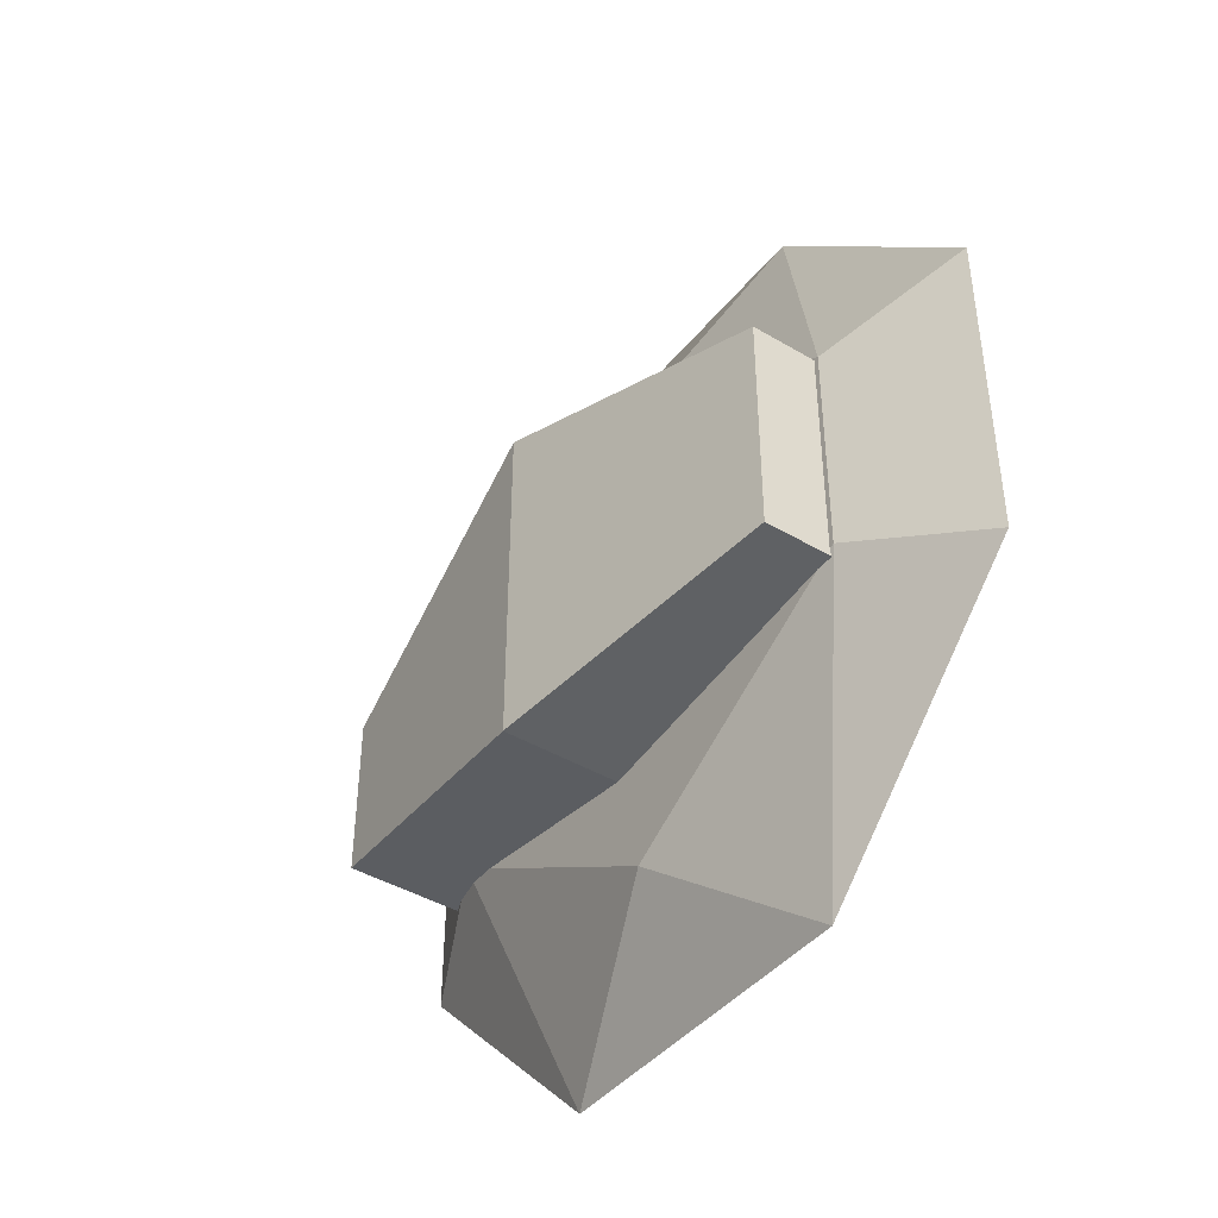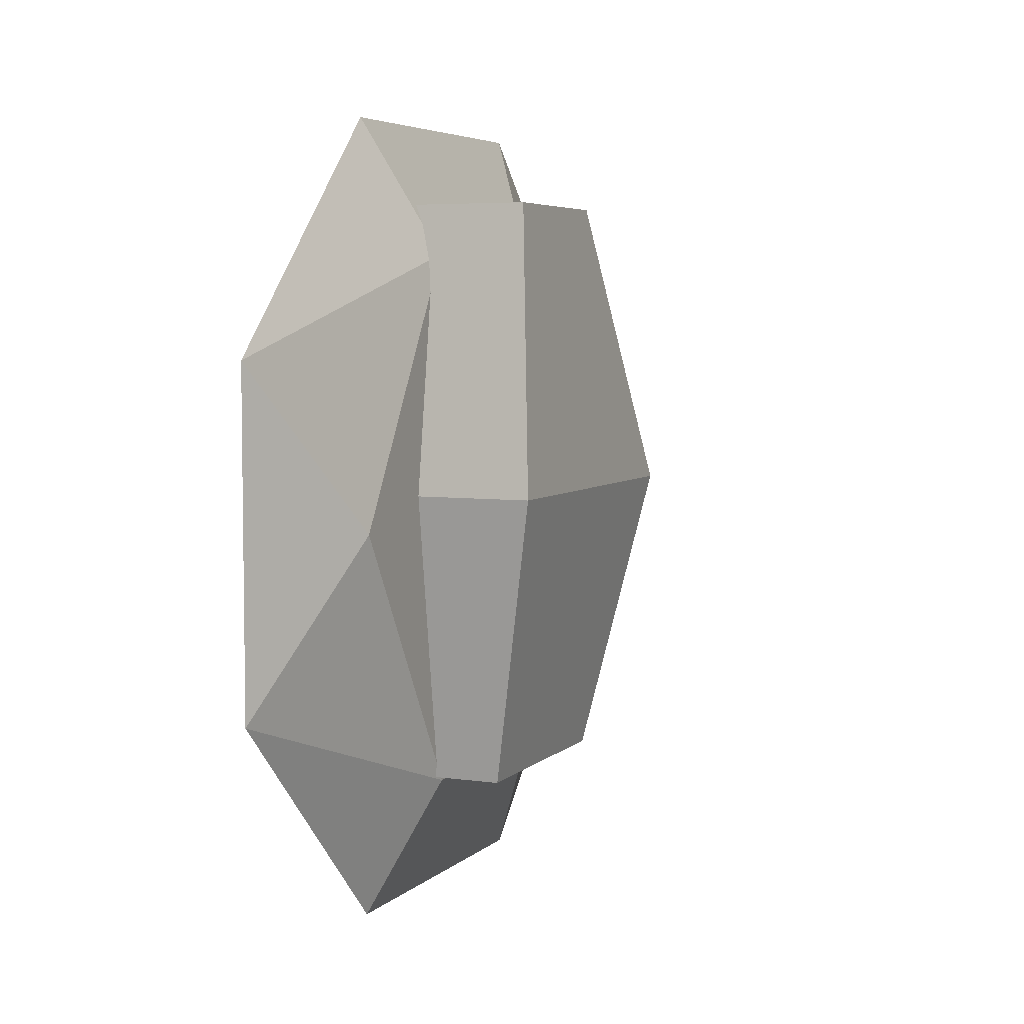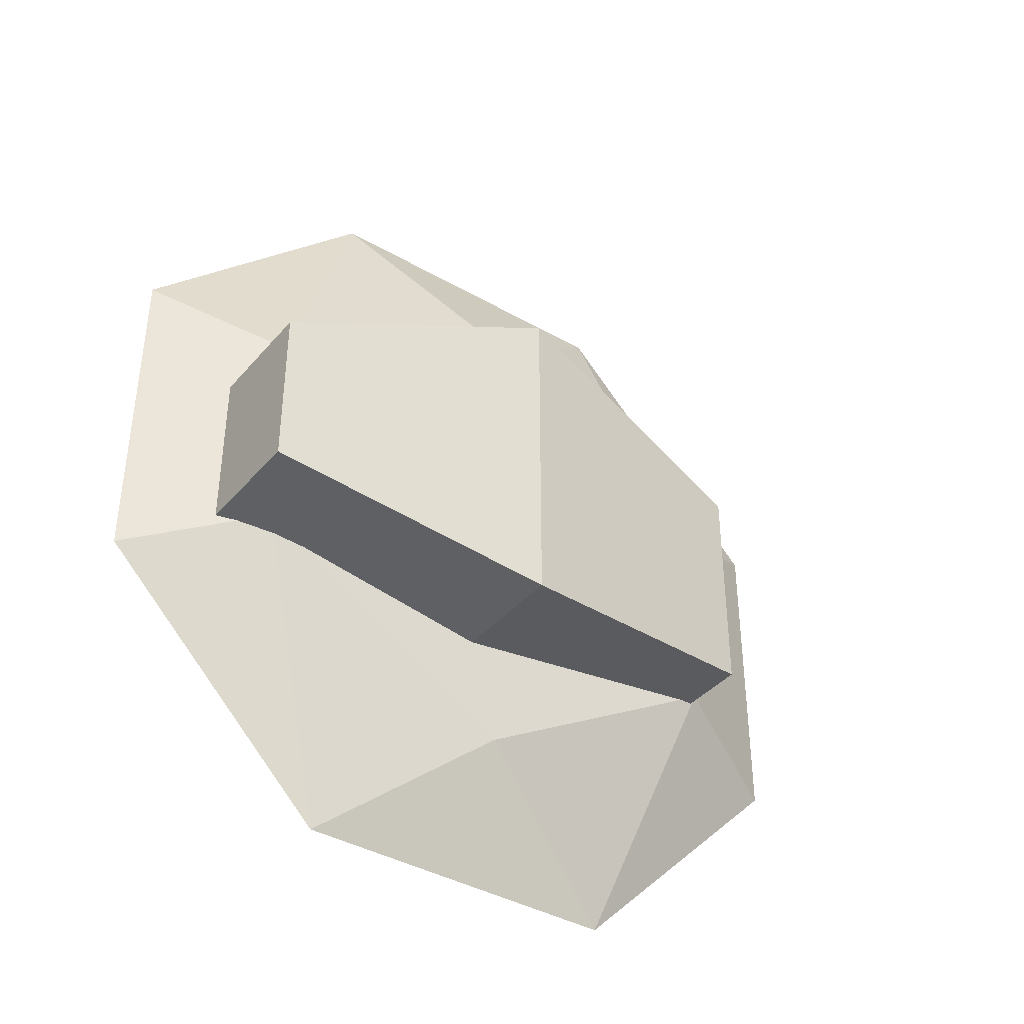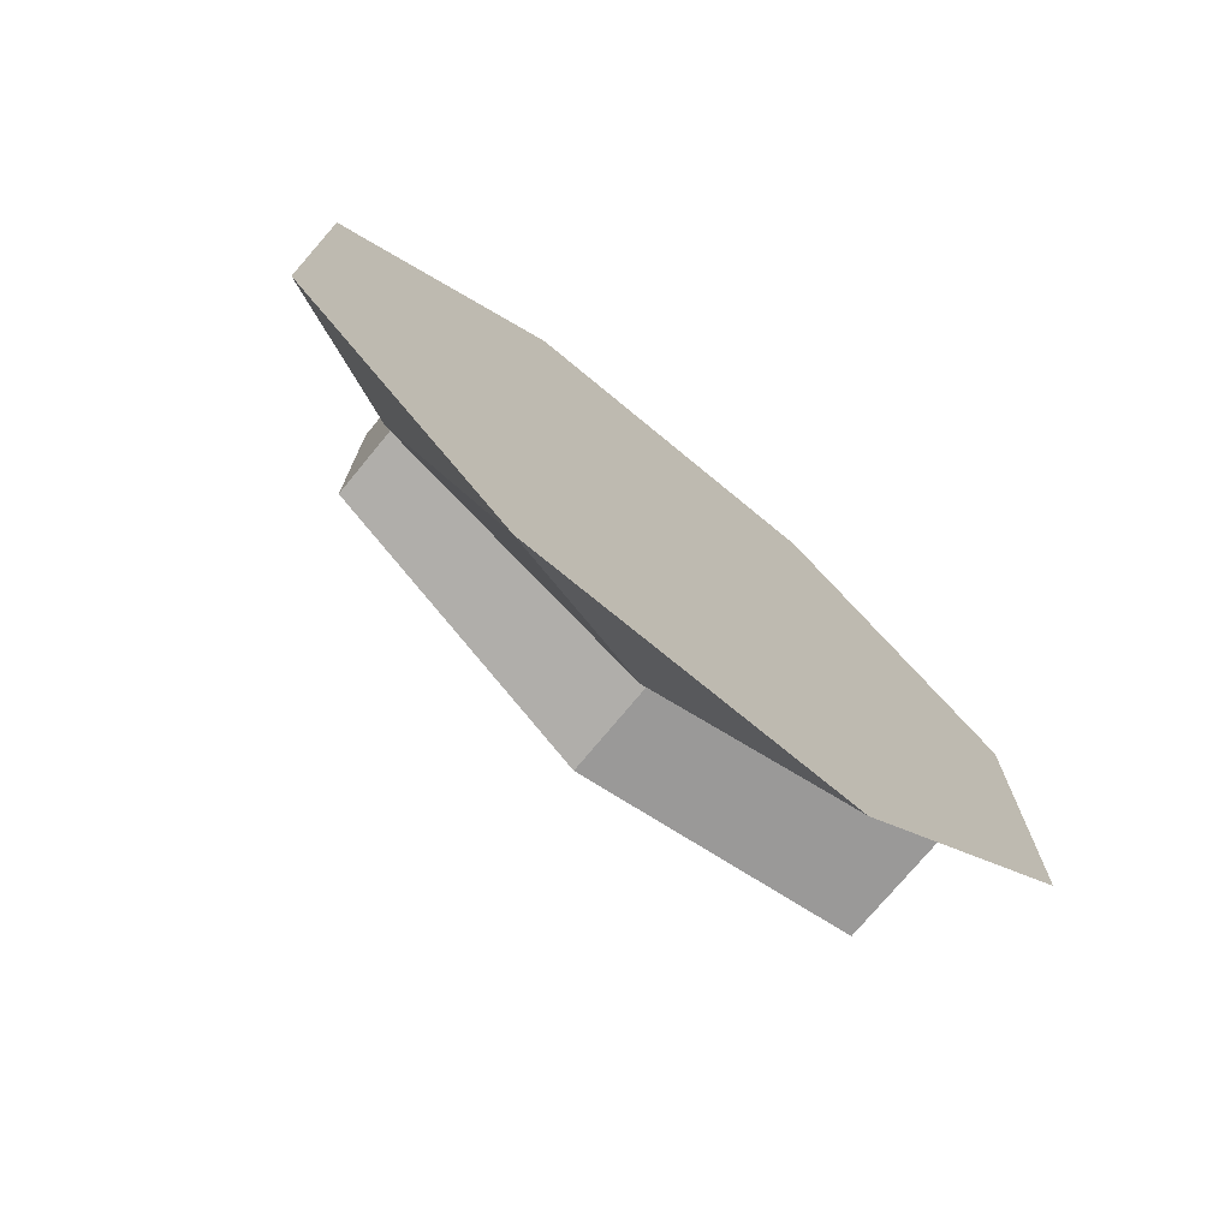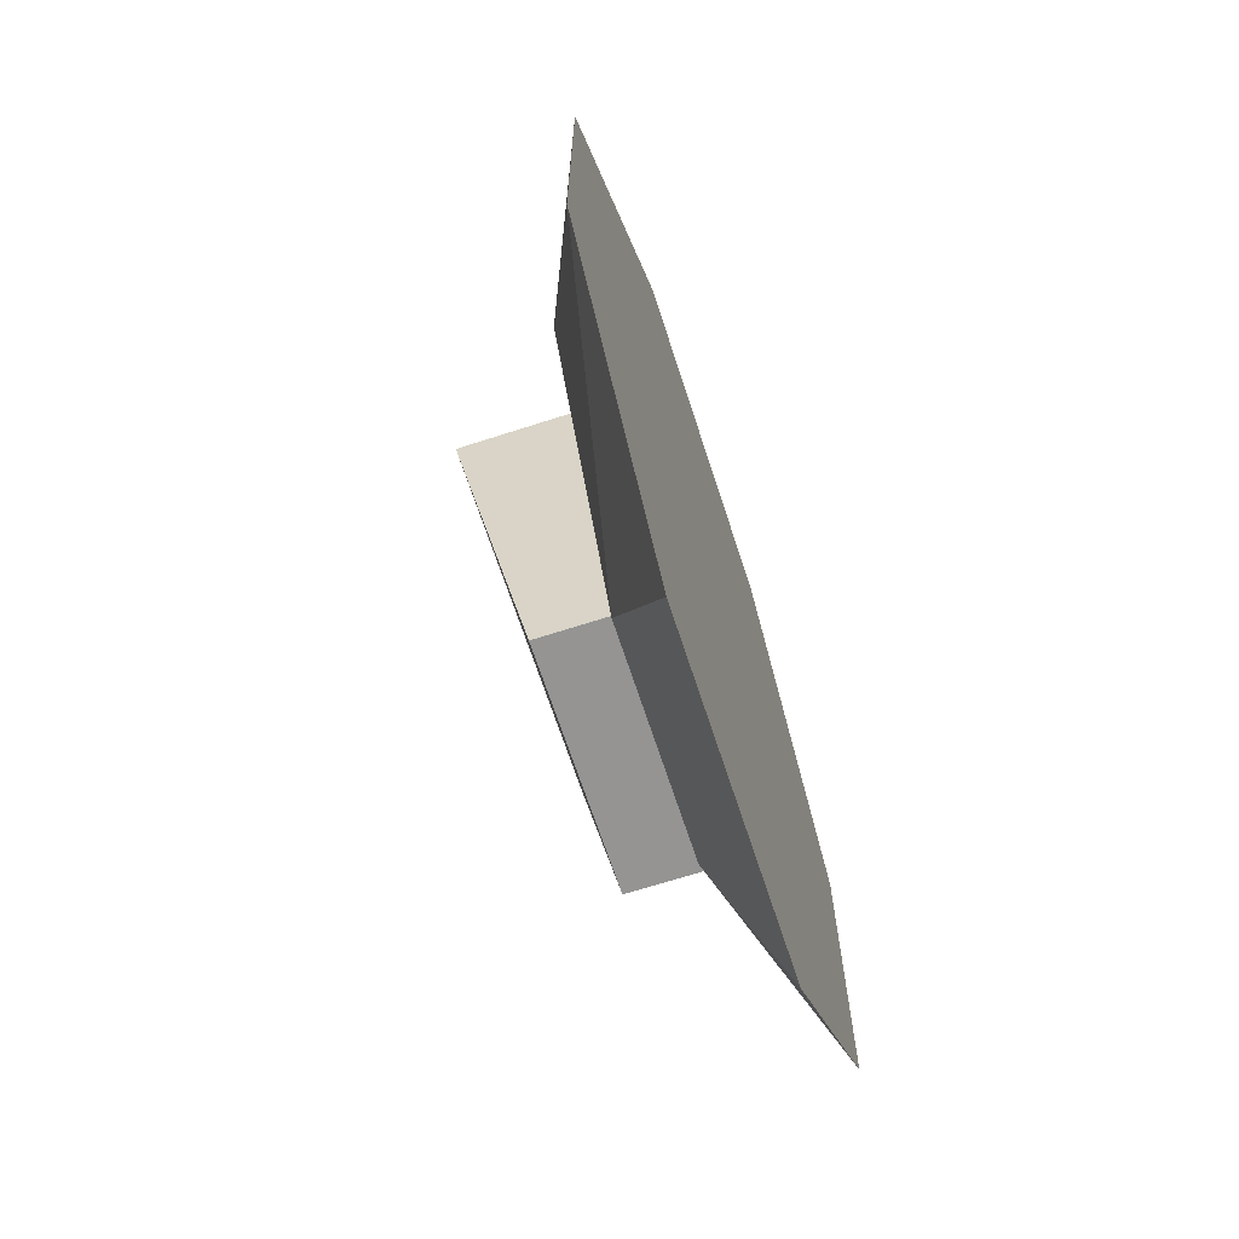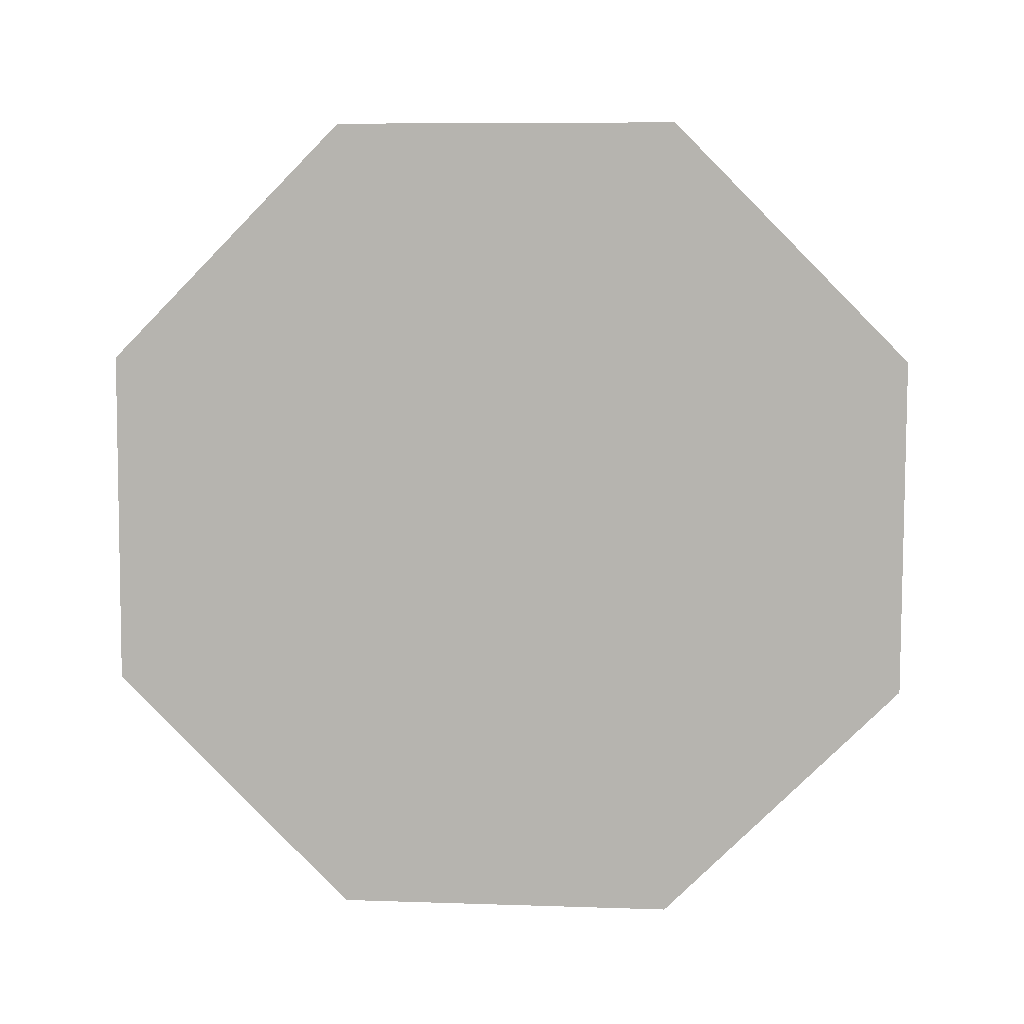
<metadata>
{"format":"obj","ext":"obj","renderer":"f3d","projection":"perspective","resolution":1024,"background":"white","views":[{"elev":-42.4,"azim":-35.5,"up":"+Z"},{"elev":5.3,"azim":-156.4,"up":"+Y"},{"elev":-39.2,"azim":-126.0,"up":"+Z"},{"elev":-74.0,"azim":50.5,"up":"+Z"},{"elev":-67.2,"azim":18.0,"up":"+Y"},{"elev":8.0,"azim":95.3,"up":"+Y"}]}
</metadata>
<code>
o 09_RIGHT_HAND_PLATE
v 0.054 -0.27 0.083
v 0.03 -0.216 0.06
v 0.03 -0.216 -0.03
v 0.054 -0.27 -0.052
v 0.03 -0.1075 -0.094
v 0.054 -0.175 -0.147
v 0.054 -0.04 -0.147
v 0.03 0.001 -0.03
v 0.054 0.055 -0.053
v 0.03 0.001 0.06
v 0.054 0.055 0.083
v 0.03 -0.107 0.124
v 0.054 -0.04 0.177
v 0.054 -0.175 0.178
v -0.008451 0.021 -0.034
v -0.008451 0.021 0.034
v 0.041 0.021 -0.034
v 0.041 0.021 0.034
v 0.003 -0.214 -0.034
v 0.003 -0.214 0.06
v 0.031 -0.214 -0.034
v 0.031 -0.214 0.06
v 0.031 -0.096 -0.051
v -0.01786 -0.096 -0.051
v 0.031 -0.096 0.09
v -0.01786 -0.096 0.09
f 3 5 6
f 5 7 6
f 8 9 7
f 8 10 11 9
f 5 3 2 12
f 10 12 13
f 12 14 13
f 1 4 6 14
f 2 1 14
f 2 3 4 1
f 12 10 8 5
f 9 11 13 7
f 6 7 13 14
f 18 17 15 16
f 17 23 24 15
f 26 16 15 24
f 18 16 26 25
f 26 20 22 25
f 22 20 19 21
f 24 23 21 19
f 26 24 19 20
f 4 3 6
f 5 8 7
f 11 10 13
f 12 2 14

</code>
